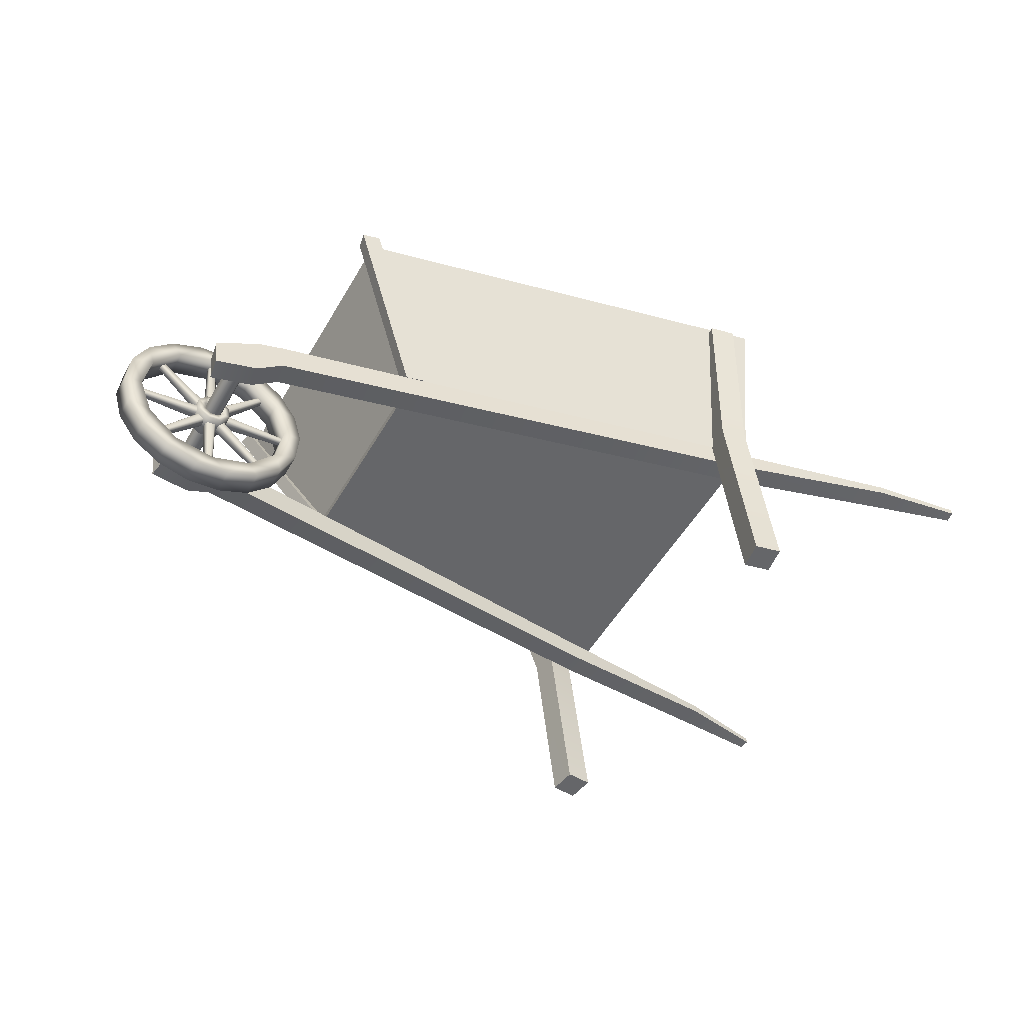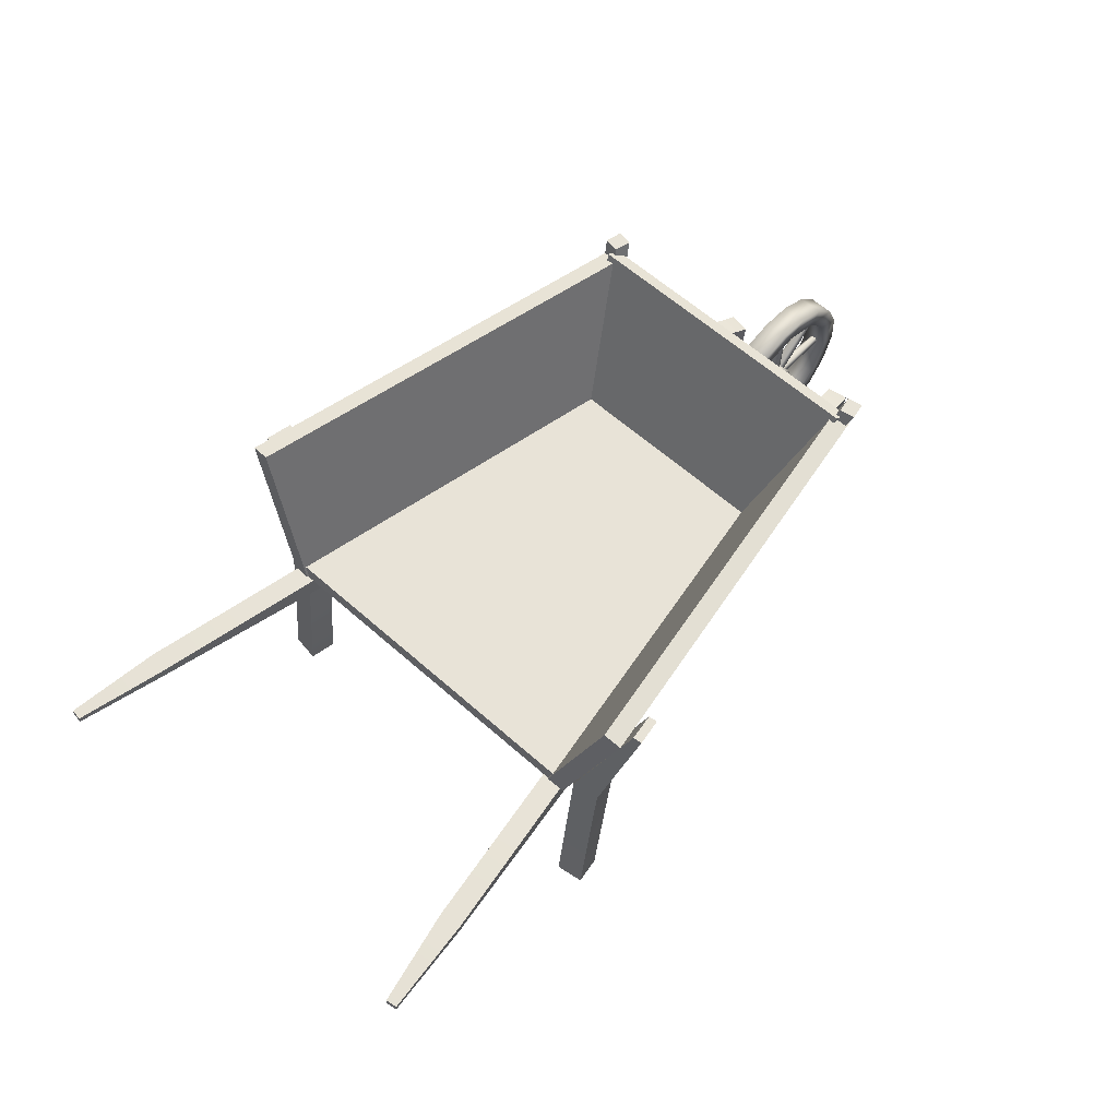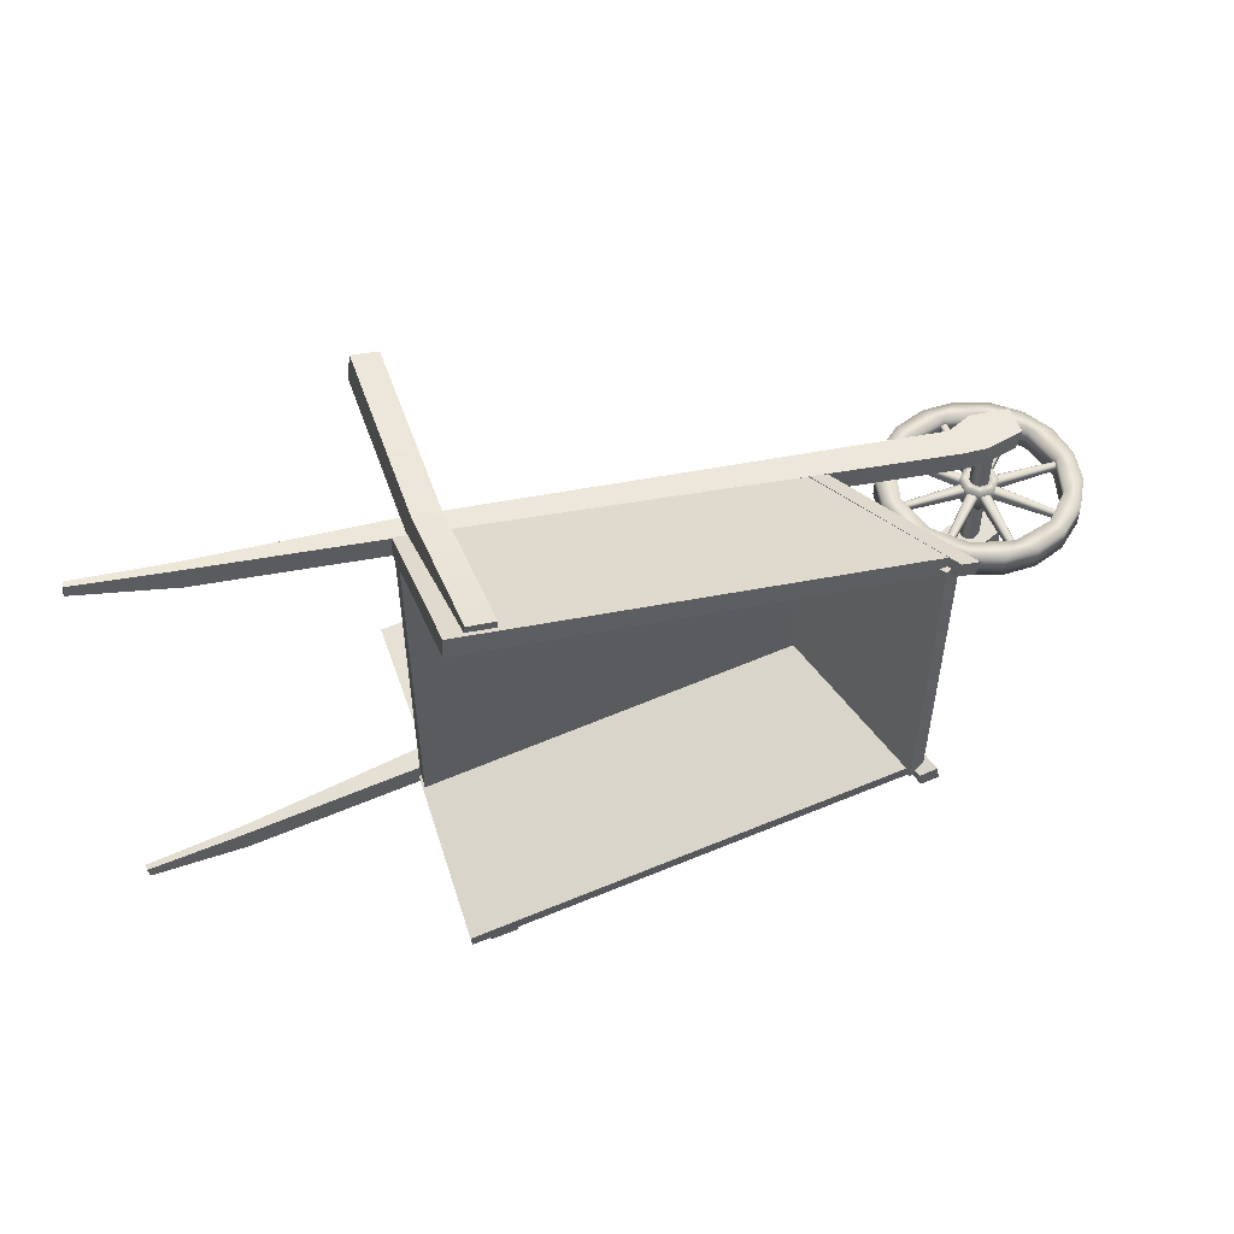
<metadata>
{"format":"obj","ext":"obj","renderer":"f3d","projection":"perspective","resolution":1024,"background":"white","views":[{"elev":-51.8,"azim":-29.5,"up":"+Y"},{"elev":61.5,"azim":132.0,"up":"+Y"},{"elev":52.5,"azim":167.5,"up":"+Z"}]}
</metadata>
<code>
o wheels
v -3.935 1.361 0.02906
v -3.887 0.8275 0.04474
v -3.909 1.364 0.02906
v -3.835 0.8333 0.04474
v -3.822 0.8348 0.03157
v -3.899 1.366 -0.007944
v -3.899 1.366 0.0184
v -3.822 0.8348 -0.02111
v -3.887 0.8275 -0.03429
v -3.909 1.364 -0.01861
v -3.835 0.8333 -0.03429
v -3.935 1.361 -0.01861
v -3.901 0.8258 0.03157
v -3.946 1.36 -0.007944
v -3.901 0.8258 -0.02111
v -3.946 1.36 0.0184
v -3.436 1.218 0.02906
v -3.8 0.8231 0.04474
v -3.759 0.7905 0.04474
v -3.457 1.234 0.02906
v -3.749 0.7823 0.03157
v -3.428 1.211 -0.007944
v -3.428 1.211 0.0184
v -3.749 0.7823 -0.02111
v -3.436 1.218 -0.01861
v -3.759 0.7905 -0.03429
v -3.8 0.8231 -0.03429
v -3.457 1.234 -0.01861
v -3.465 1.241 -0.007944
v -3.811 0.8312 -0.02111
v -3.811 0.8312 0.03157
v -3.465 1.241 0.0184
v -3.736 0.7064 0.04474
v -3.205 0.7804 0.02906
v -3.742 0.7587 0.04474
v -3.208 0.8065 0.02906
v -3.735 0.6932 0.03157
v -3.204 0.7698 -0.007944
v -3.204 0.7698 0.0184
v -3.735 0.6932 -0.02111
v -3.205 0.7804 -0.01861
v -3.742 0.7587 -0.03429
v -3.208 0.8065 -0.01861
v -3.736 0.7064 -0.03429
v -3.209 0.817 -0.007944
v -3.744 0.7716 -0.02111
v -3.744 0.7716 0.03157
v -3.209 0.817 0.0184
v -3.335 0.328 0.02906
v -3.746 0.6717 0.04474
v -3.351 0.3073 0.02906
v -3.779 0.6305 0.04474
v -3.787 0.6203 0.03157
v -3.358 0.299 -0.007944
v -3.358 0.299 0.0184
v -3.787 0.6203 -0.02111
v -3.746 0.6717 -0.03429
v -3.351 0.3073 -0.01861
v -3.779 0.6305 -0.03429
v -3.335 0.328 -0.01861
v -3.328 0.3362 -0.007944
v -3.738 0.6819 -0.02111
v -3.738 0.6819 0.03157
v -3.328 0.3362 0.0184
v -3.863 0.6073 0.04474
v -3.789 0.07631 0.02906
v -3.811 0.6132 0.04474
v -3.763 0.07923 0.02906
v -3.876 0.6059 0.03157
v -3.8 0.07505 -0.007944
v -3.8 0.07505 0.0184
v -3.876 0.6059 -0.02111
v -3.789 0.07631 -0.01861
v -3.863 0.6073 -0.03429
v -3.811 0.6132 -0.03429
v -3.763 0.07923 -0.01861
v -3.752 0.08049 -0.007944
v -3.798 0.6146 -0.02111
v -3.798 0.6146 0.03157
v -3.752 0.08049 0.0184
v -3.939 0.6502 0.04474
v -4.262 0.2224 0.02906
v -3.898 0.6176 0.04474
v -4.241 0.2061 0.02906
v -3.949 0.6583 0.03157
v -4.27 0.2291 -0.007944
v -4.27 0.2291 0.0184
v -3.949 0.6583 -0.02111
v -4.262 0.2224 -0.01861
v -3.898 0.6176 -0.03429
v -4.241 0.2061 -0.01861
v -3.939 0.6502 -0.03429
v -4.233 0.1994 -0.007944
v -3.887 0.6092 0.03157
v -4.233 0.1994 0.0184
v -3.887 0.6092 -0.02111
v -4.493 0.6602 0.02906
v -3.956 0.6819 0.04474
v -3.962 0.7342 0.04474
v -4.49 0.6341 0.02906
v -4.494 0.6709 -0.007944
v -3.964 0.7474 0.03157
v -3.964 0.7474 -0.02111
v -4.494 0.6709 0.0184
v -4.493 0.6602 -0.01861
v -3.962 0.7342 -0.03429
v -3.956 0.6819 -0.03429
v -4.49 0.6341 -0.01861
v -4.489 0.6236 -0.007944
v -3.955 0.6688 0.03157
v -4.489 0.6236 0.0184
v -3.955 0.6688 -0.02111
v -3.919 0.8101 0.04474
v -4.347 1.133 0.02906
v -3.952 0.7689 0.04474
v -4.363 1.113 0.02906
v -4.34 1.141 -0.007944
v -3.911 0.8203 0.03157
v -3.911 0.8203 -0.02111
v -4.34 1.141 0.0184
v -4.347 1.133 -0.01861
v -3.919 0.8101 -0.03429
v -3.952 0.7689 -0.03429
v -4.363 1.113 -0.01861
v -3.96 0.7587 0.03157
v -4.37 1.104 -0.007944
v -3.96 0.7587 -0.02111
v -4.37 1.104 0.0184
v -3.723 0.6899 0.09157
v -3.723 0.6899 -0.08112
v -3.738 0.7884 0.09157
v -3.738 0.7884 -0.08112
v -3.819 0.8469 -0.08112
v -3.819 0.8469 0.09157
v -3.917 0.8312 -0.08112
v -3.917 0.8312 0.09157
v -3.976 0.7507 -0.08112
v -3.976 0.7507 0.09157
v -3.96 0.6523 0.09157
v -3.96 0.6523 -0.08112
v -3.88 0.5937 0.09157
v -3.88 0.5937 -0.08112
v -3.781 0.6092 0.09157
v -3.781 0.6092 -0.08112
v -3.786 0.7587 -0.08112
v -3.777 0.7031 -0.08112
v -3.811 0.6575 -0.08112
v -3.866 0.6487 -0.08112
v -3.912 0.6817 -0.08112
v -3.921 0.7374 -0.08112
v -3.888 0.7829 -0.08112
v -3.832 0.7919 -0.08112
v -3.786 0.7587 0.09157
v -3.777 0.7031 0.09157
v -3.832 0.7919 0.09157
v -3.888 0.7829 0.09157
v -3.921 0.7374 0.09157
v -3.912 0.6817 0.09157
v -3.866 0.6487 0.09157
v -3.811 0.6575 0.09157
v -4.265 1.282 -0.08488
v -4.265 1.282 0.09533
v -4.048 1.391 -0.08488
v -4.048 1.391 0.09533
v -4.432 1.106 -0.08488
v -4.432 1.106 0.09533
v -4.529 0.8833 0.09533
v -4.529 0.8833 -0.08488
v -4.544 0.6408 0.09533
v -4.544 0.6408 -0.08488
v -4.418 0.6552 -0.08488
v -4.374 0.9483 -0.08488
v -4.19 1.18 -0.08488
v -3.914 1.289 -0.08488
v -4.19 1.18 0.09533
v -3.914 1.289 0.09533
v -4.374 0.9483 0.09533
v -4.418 0.6552 0.09533
v -3.807 1.418 -0.08488
v -3.807 1.418 0.09533
v -3.571 1.362 -0.08488
v -3.571 1.362 0.09533
v -3.368 1.228 -0.08488
v -3.368 1.228 0.09533
v -3.223 1.033 0.09533
v -3.223 1.033 -0.08488
v -3.154 0.7997 0.09533
v -3.154 0.7997 -0.08488
v -3.28 0.7854 -0.08488
v -3.389 1.061 -0.08488
v -3.621 1.245 -0.08488
v -3.621 1.245 0.09533
v -3.389 1.061 0.09533
v -3.28 0.7854 0.09533
v -4.128 0.07902 0.09533
v -3.891 0.02237 -0.08488
v -3.891 0.02237 0.09533
v -4.128 0.07902 -0.08488
v -4.33 0.213 0.09533
v -4.33 0.213 -0.08488
v -4.475 0.4081 0.09533
v -4.475 0.4081 -0.08488
v -4.309 0.3797 -0.08488
v -4.077 0.1953 -0.08488
v -3.784 0.1516 -0.08488
v -3.65 0.04997 -0.08488
v -3.784 0.1516 0.09533
v -4.077 0.1953 0.09533
v -4.309 0.3797 0.09533
v -3.65 0.04997 0.09533
v -3.433 0.1585 0.09533
v -3.433 0.1585 -0.08488
v -3.266 0.3347 0.09533
v -3.266 0.3347 -0.08488
v -3.169 0.5574 0.09533
v -3.169 0.5574 -0.08488
v -3.324 0.4921 -0.08488
v -3.508 0.2603 -0.08488
v -3.508 0.2603 0.09533
v -3.324 0.4921 0.09533
f 1 2 3
f 2 4 3
f 5 6 7
f 6 5 8
f 9 10 11
f 10 9 12
f 13 14 15
f 14 13 16
f 16 13 1
f 1 13 2
f 5 7 4
f 3 4 7
f 6 11 10
f 11 6 8
f 12 15 14
f 15 12 9
f 17 18 19
f 18 17 20
f 21 22 23
f 22 21 24
f 25 26 27
f 27 28 25
f 29 30 31
f 29 31 32
f 32 18 20
f 18 32 31
f 23 19 21
f 19 23 17
f 26 22 24
f 22 26 25
f 30 29 27
f 27 29 28
f 33 34 35
f 36 35 34
f 37 38 39
f 38 37 40
f 41 42 43
f 42 41 44
f 45 46 47
f 45 47 48
f 47 36 48
f 35 36 47
f 37 34 33
f 34 37 39
f 44 38 40
f 38 44 41
f 45 42 46
f 43 42 45
f 49 50 51
f 51 50 52
f 53 54 55
f 54 53 56
f 57 58 59
f 58 57 60
f 61 62 63
f 63 64 61
f 64 50 49
f 50 64 63
f 51 52 55
f 55 52 53
f 59 54 56
f 54 59 58
f 62 61 57
f 60 57 61
f 65 66 67
f 67 66 68
f 69 70 71
f 70 69 72
f 73 74 75
f 75 76 73
f 77 78 79
f 79 80 77
f 80 79 68
f 67 68 79
f 69 71 65
f 65 71 66
f 74 70 72
f 70 74 73
f 78 76 75
f 76 78 77
f 81 82 83
f 84 83 82
f 85 86 87
f 86 85 88
f 89 90 91
f 90 89 92
f 93 94 95
f 94 93 96
f 95 83 84
f 83 95 94
f 85 87 81
f 82 81 87
f 86 92 89
f 92 86 88
f 91 90 93
f 93 90 96
f 97 98 99
f 98 97 100
f 101 102 103
f 102 101 104
f 105 106 107
f 105 107 108
f 109 110 111
f 110 109 112
f 111 110 100
f 98 100 110
f 102 97 99
f 97 102 104
f 106 101 103
f 101 106 105
f 112 109 107
f 108 107 109
f 113 114 115
f 115 114 116
f 117 118 119
f 118 117 120
f 121 122 123
f 123 124 121
f 125 126 127
f 126 125 128
f 115 128 125
f 128 115 116
f 118 120 113
f 113 120 114
f 122 117 119
f 117 122 121
f 126 123 127
f 123 126 124
f 129 130 131
f 132 131 130
f 133 134 132
f 132 134 131
f 135 136 133
f 133 136 134
f 136 137 138
f 137 136 135
f 137 139 138
f 139 137 140
f 139 140 141
f 141 140 142
f 141 142 143
f 143 142 144
f 130 129 143
f 130 143 144
f 145 130 146
f 130 145 132
f 144 146 130
f 146 144 147
f 142 147 144
f 147 142 148
f 140 148 142
f 148 140 149
f 137 149 140
f 149 137 150
f 135 150 137
f 150 135 151
f 133 151 135
f 151 133 152
f 152 132 145
f 132 152 133
f 153 129 131
f 129 153 154
f 155 153 131
f 131 134 155
f 156 134 136
f 134 156 155
f 136 138 157
f 136 157 156
f 157 138 158
f 138 139 158
f 159 139 141
f 139 159 158
f 141 143 160
f 141 160 159
f 143 129 154
f 143 154 160
f 148 160 147
f 160 148 159
f 149 159 148
f 159 149 158
f 157 149 150
f 149 157 158
f 156 150 151
f 150 156 157
f 152 155 156
f 156 151 152
f 145 153 155
f 155 152 145
f 153 145 146
f 153 146 154
f 154 146 147
f 154 147 160
f 161 162 163
f 163 162 164
f 165 166 161
f 161 166 162
f 166 165 167
f 165 168 167
f 167 168 169
f 168 170 169
f 171 168 172
f 168 171 170
f 168 165 172
f 173 172 165
f 165 161 173
f 163 173 161
f 173 163 174
f 175 164 162
f 164 175 176
f 175 166 177
f 166 175 162
f 166 167 177
f 178 177 167
f 167 169 178
f 172 177 178
f 172 178 171
f 173 175 177
f 173 177 172
f 176 175 174
f 175 173 174
f 179 163 180
f 163 164 180
f 181 179 182
f 179 180 182
f 183 181 184
f 181 182 184
f 185 183 184
f 183 185 186
f 187 186 185
f 186 187 188
f 186 189 190
f 189 186 188
f 186 190 183
f 190 191 183
f 183 191 181
f 191 179 181
f 179 191 174
f 179 174 163
f 164 176 180
f 182 180 192
f 180 176 192
f 184 192 193
f 192 184 182
f 184 193 185
f 193 194 185
f 185 194 187
f 193 190 194
f 190 189 194
f 192 191 193
f 191 190 193
f 192 176 174
f 192 174 191
f 195 196 197
f 196 195 198
f 199 198 195
f 198 199 200
f 201 200 199
f 200 201 202
f 169 170 202
f 169 202 201
f 171 202 170
f 202 171 203
f 202 203 200
f 198 200 204
f 200 203 204
f 196 204 205
f 204 196 198
f 196 205 206
f 207 208 197
f 197 208 195
f 208 199 195
f 199 208 209
f 199 209 201
f 169 201 178
f 201 209 178
f 178 203 171
f 203 178 209
f 209 204 203
f 204 209 208
f 204 208 205
f 205 208 207
f 197 206 210
f 206 197 196
f 211 210 206
f 211 206 212
f 213 211 212
f 213 212 214
f 215 214 216
f 214 215 213
f 187 216 188
f 216 187 215
f 216 189 188
f 189 216 217
f 216 214 217
f 218 214 212
f 214 218 217
f 218 206 205
f 206 218 212
f 197 210 207
f 219 207 210
f 210 211 219
f 213 219 211
f 219 213 220
f 213 215 220
f 194 215 187
f 215 194 220
f 189 217 194
f 194 217 220
f 218 220 217
f 220 218 219
f 205 219 218
f 219 205 207
o Pushcart
v -3.145 2.134 -1.094
v -3.145 2.134 1.094
v -3.041 2.193 -1.094
v -3.041 2.193 1.094
v -2.47 1.175 -0.7783
v -2.574 1.116 -0.7783
v -2.574 1.116 0.7783
v -2.47 1.175 0.7783
v 0.1551 1.388 1.241
v -2.574 1.076 0.7762
v -2.574 1.076 -0.7804
v 0.1551 1.388 -1.245
v -2.586 1.181 0.7762
v 0.1432 1.493 -1.245
v -2.586 1.181 -0.7804
v 0.1432 1.493 1.241
v -3.118 2.12 1.141
v 0.02237 2.48 1.682
v 0.03366 2.507 1.552
v -3.106 2.148 1.012
v -2.513 1.103 0.7152
v 0.1687 1.41 1.176
v -2.524 1.076 0.8442
v 0.1574 1.383 1.306
v -2.617 1.071 0.7198
v -2.491 1.086 0.7453
v -2.639 1.069 0.8283
v -2.513 1.083 0.8538
v -3.223 2.202 1.043
v -3.119 2.214 1.177
v -3.098 2.216 1.068
v -3.245 2.2 1.151
v -3.559 0.7516 0.6709
v 0.08091 1.215 1.12
v 0.05561 1.212 1.273
v -3.534 0.7543 0.5172
v 0.06314 1.37 1.12
v -3.583 0.9608 0.6709
v 0.03784 1.367 1.273
v -3.557 0.9638 0.5172
v 2.064 1.56 1.49
v 2.051 1.559 1.569
v 2.056 1.517 1.569
v 2.069 1.518 1.49
v -4.06 0.7871 0.5847
v -4.035 0.7898 0.4311
v -4.011 0.5806 0.4311
v -4.036 0.5776 0.5847
v 1.406 1.454 1.342
v 1.381 1.452 1.495
v -3.715 0.6274 0.485
v -3.74 0.6245 0.6387
v 1.373 1.519 1.495
v 1.398 1.522 1.342
v -3.749 0.9288 0.485
v -3.774 0.9259 0.6387
v 0.1898 0.01129 1.468
v 0.02822 -0.007108 1.246
v 0.2193 0.01463 1.275
v -0.001254 -0.01045 1.438
v -0.2933 2.41 1.607
v -0.1118 2.43 1.698
v -0.1022 2.431 1.637
v -0.3027 2.409 1.669
v -0.1562 1.344 1.438
v 0.03491 1.366 1.468
v 0.06439 1.369 1.275
v -0.1267 1.347 1.246
v -3.808 0.7725 0.5421
v -3.783 0.7279 -0.5318
v -3.808 0.7725 -0.5318
v -3.783 0.7279 0.5421
v -3.857 0.7865 -0.5318
v -3.857 0.7865 0.5421
v -3.901 0.7618 -0.5318
v -3.901 0.7618 0.5421
v -3.915 0.7127 -0.5318
v -3.915 0.7127 0.5421
v -3.891 0.6682 -0.5318
v -3.891 0.6682 0.5421
v -3.841 0.6541 0.5421
v -3.841 0.6541 -0.5318
v -3.797 0.6788 0.5421
v -3.797 0.6788 -0.5318
v 0.08091 1.215 -1.124
v -3.534 0.7543 -0.5214
v -3.559 0.7516 -0.6751
v 0.05561 1.212 -1.277
v -3.583 0.9608 -0.6751
v 0.06314 1.37 -1.124
v 0.03784 1.367 -1.277
v -3.557 0.9638 -0.5214
v 2.064 1.56 -1.495
v 2.056 1.517 -1.573
v 2.051 1.559 -1.573
v 2.069 1.518 -1.495
v -4.06 0.7871 -0.5889
v -4.011 0.5806 -0.4353
v -4.035 0.7898 -0.4353
v -4.036 0.5776 -0.5889
v 1.381 1.452 -1.499
v 1.406 1.454 -1.346
v -3.715 0.6274 -0.4892
v -3.74 0.6245 -0.6429
v 1.373 1.519 -1.499
v 1.398 1.522 -1.346
v -3.749 0.9288 -0.4892
v -3.774 0.9259 -0.6429
v 0.02822 -0.007108 -1.31
v 0.1898 0.01129 -1.532
v 0.2193 0.01463 -1.339
v -0.001254 -0.01045 -1.502
v -0.2933 2.41 -1.671
v -0.1118 2.43 -1.762
v -0.3027 2.409 -1.733
v -0.1022 2.431 -1.7
v 0.03491 1.366 -1.532
v -0.1562 1.344 -1.502
v 0.06439 1.369 -1.339
v -0.1267 1.347 -1.31
v -3.118 2.12 -1.158
v 0.03366 2.507 -1.569
v 0.02237 2.48 -1.698
v -3.106 2.148 -1.028
v -2.513 1.103 -0.7311
v 0.1687 1.41 -1.192
v -2.524 1.076 -0.8603
v 0.1574 1.383 -1.322
v -2.639 1.069 -0.8325
v -2.491 1.086 -0.7495
v -2.617 1.071 -0.724
v -2.513 1.083 -0.8578
v -3.223 2.202 -1.047
v -3.119 2.214 -1.181
v -3.245 2.2 -1.155
v -3.098 2.216 -1.072
f 221 222 223
f 223 222 224
f 223 225 221
f 221 225 226
f 221 227 222
f 227 221 226
f 228 222 227
f 222 228 224
f 223 224 228
f 223 228 225
f 229 230 231
f 229 231 232
f 233 234 235
f 234 233 236
f 236 233 230
f 236 230 229
f 234 236 229
f 234 229 232
f 235 234 232
f 235 232 231
f 233 235 231
f 233 231 230
f 237 238 239
f 239 240 237
f 239 241 240
f 241 239 242
f 240 243 237
f 243 240 241
f 238 237 243
f 238 243 244
f 242 239 244
f 238 244 239
f 245 246 247
f 247 246 248
f 249 250 251
f 250 249 252
f 248 250 247
f 252 247 250
f 246 251 248
f 250 248 251
f 251 245 249
f 245 251 246
f 249 247 252
f 247 249 245
f 253 254 255
f 256 254 253
f 257 258 259
f 258 257 260
f 258 255 259
f 255 258 253
f 261 262 263
f 261 263 264
f 260 254 256
f 254 260 257
f 265 266 267
f 265 267 268
f 255 269 270
f 254 269 255
f 271 253 272
f 253 271 256
f 257 273 274
f 273 257 259
f 260 275 258
f 275 276 258
f 259 270 273
f 270 259 255
f 258 276 253
f 276 272 253
f 275 256 271
f 275 260 256
f 269 257 274
f 257 269 254
f 270 264 263
f 264 270 269
f 261 273 262
f 273 261 274
f 262 270 263
f 270 262 273
f 264 269 261
f 274 261 269
f 267 271 268
f 272 268 271
f 275 265 276
f 265 275 266
f 276 265 272
f 265 268 272
f 266 275 271
f 266 271 267
f 277 278 279
f 278 277 280
f 281 282 283
f 282 281 284
f 285 277 286
f 277 285 280
f 286 279 287
f 279 286 277
f 287 278 288
f 278 287 279
f 288 280 285
f 280 288 278
f 284 285 282
f 282 285 286
f 282 286 283
f 283 286 287
f 283 288 281
f 288 283 287
f 281 285 284
f 285 281 288
f 289 290 291
f 290 289 292
f 293 294 291
f 291 294 289
f 295 296 293
f 293 296 294
f 297 296 295
f 296 297 298
f 299 300 297
f 298 297 300
f 300 299 301
f 301 299 302
f 301 302 303
f 303 302 304
f 292 304 290
f 304 292 303
f 305 306 307
f 305 307 308
f 309 310 311
f 310 309 312
f 308 309 311
f 309 308 307
f 313 314 315
f 314 313 316
f 312 305 310
f 305 312 306
f 317 318 319
f 318 317 320
f 308 321 322
f 322 305 308
f 323 307 306
f 307 323 324
f 310 325 311
f 325 310 326
f 327 309 328
f 309 327 312
f 311 325 321
f 311 321 308
f 328 307 324
f 328 309 307
f 327 306 312
f 327 323 306
f 310 322 326
f 322 310 305
f 316 322 321
f 316 321 314
f 325 313 315
f 313 325 326
f 315 321 325
f 321 315 314
f 313 326 322
f 313 322 316
f 323 318 320
f 323 320 324
f 317 327 328
f 327 317 319
f 317 328 324
f 317 324 320
f 319 323 327
f 323 319 318
f 329 330 331
f 330 329 332
f 333 334 335
f 334 333 336
f 337 330 338
f 338 330 332
f 339 331 337
f 337 331 330
f 340 329 339
f 339 329 331
f 338 332 340
f 340 332 329
f 334 338 335
f 338 334 337
f 336 337 334
f 337 336 339
f 336 340 339
f 340 336 333
f 338 333 335
f 333 338 340
f 341 342 343
f 344 342 341
f 342 345 346
f 345 342 344
f 347 344 341
f 344 347 345
f 343 347 341
f 347 343 348
f 342 348 343
f 348 342 346
f 349 350 351
f 350 349 352
f 353 354 355
f 354 353 356
f 354 349 355
f 349 354 352
f 356 352 354
f 352 356 350
f 351 356 353
f 356 351 350
f 349 353 355
f 353 349 351

</code>
